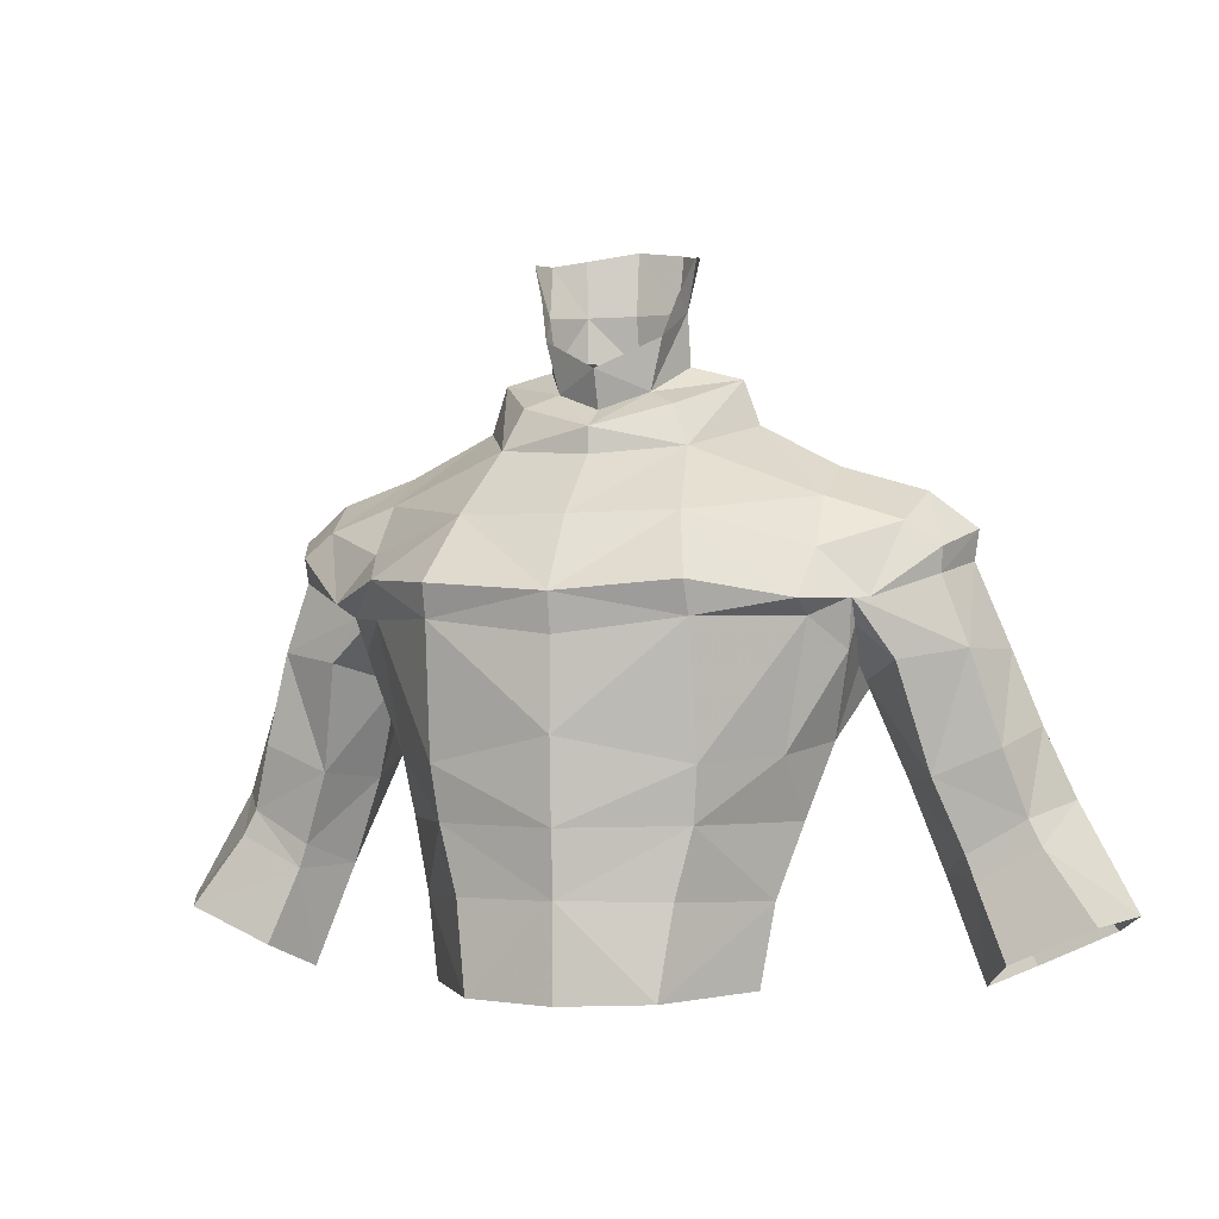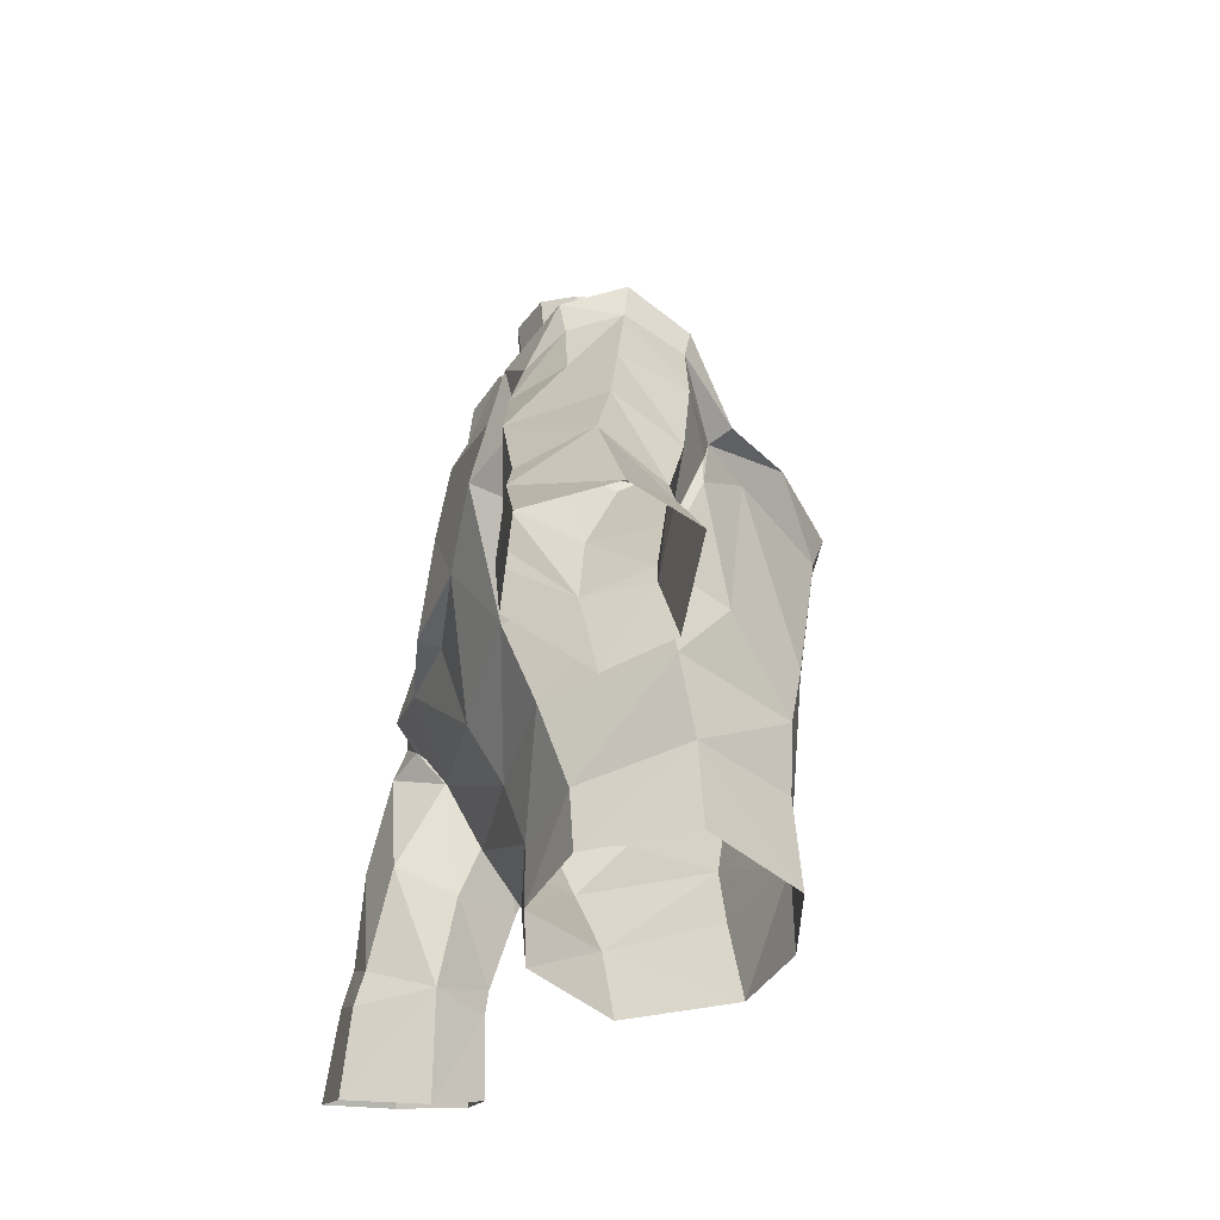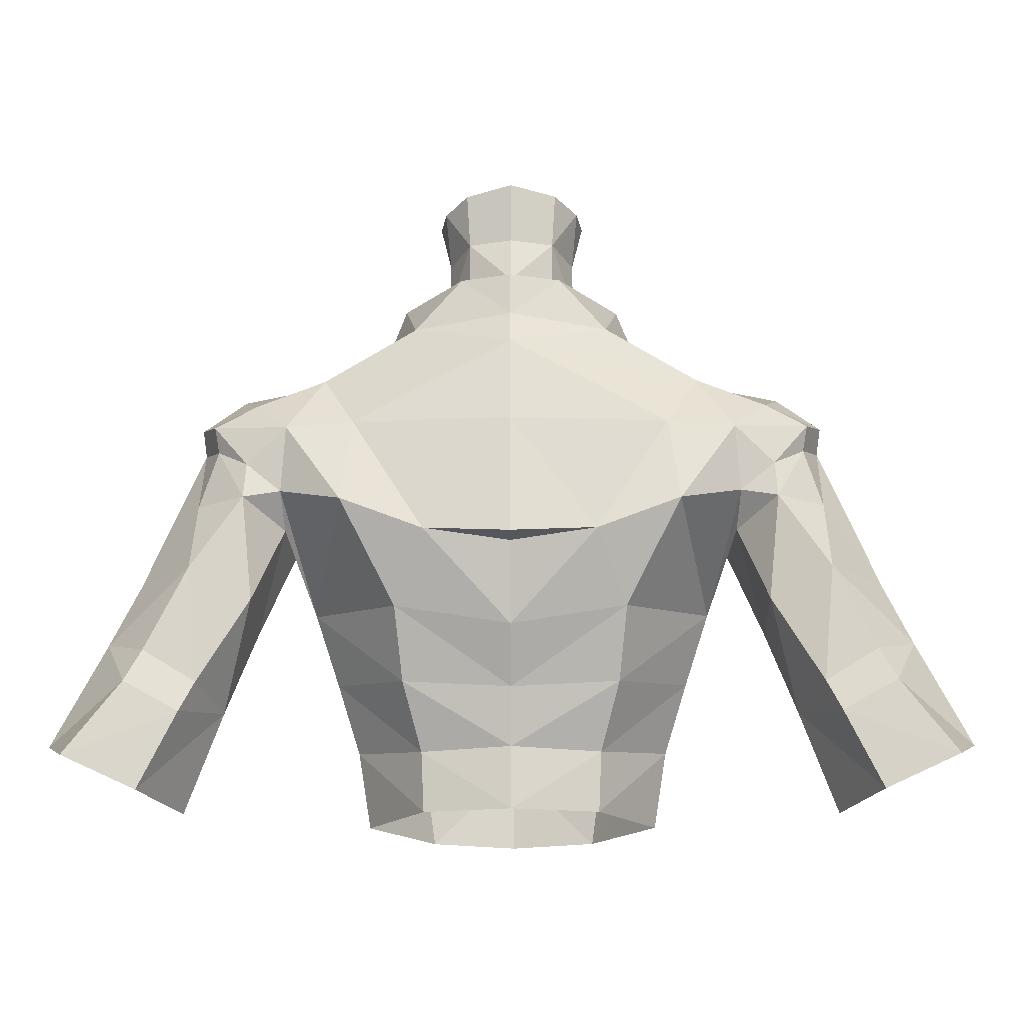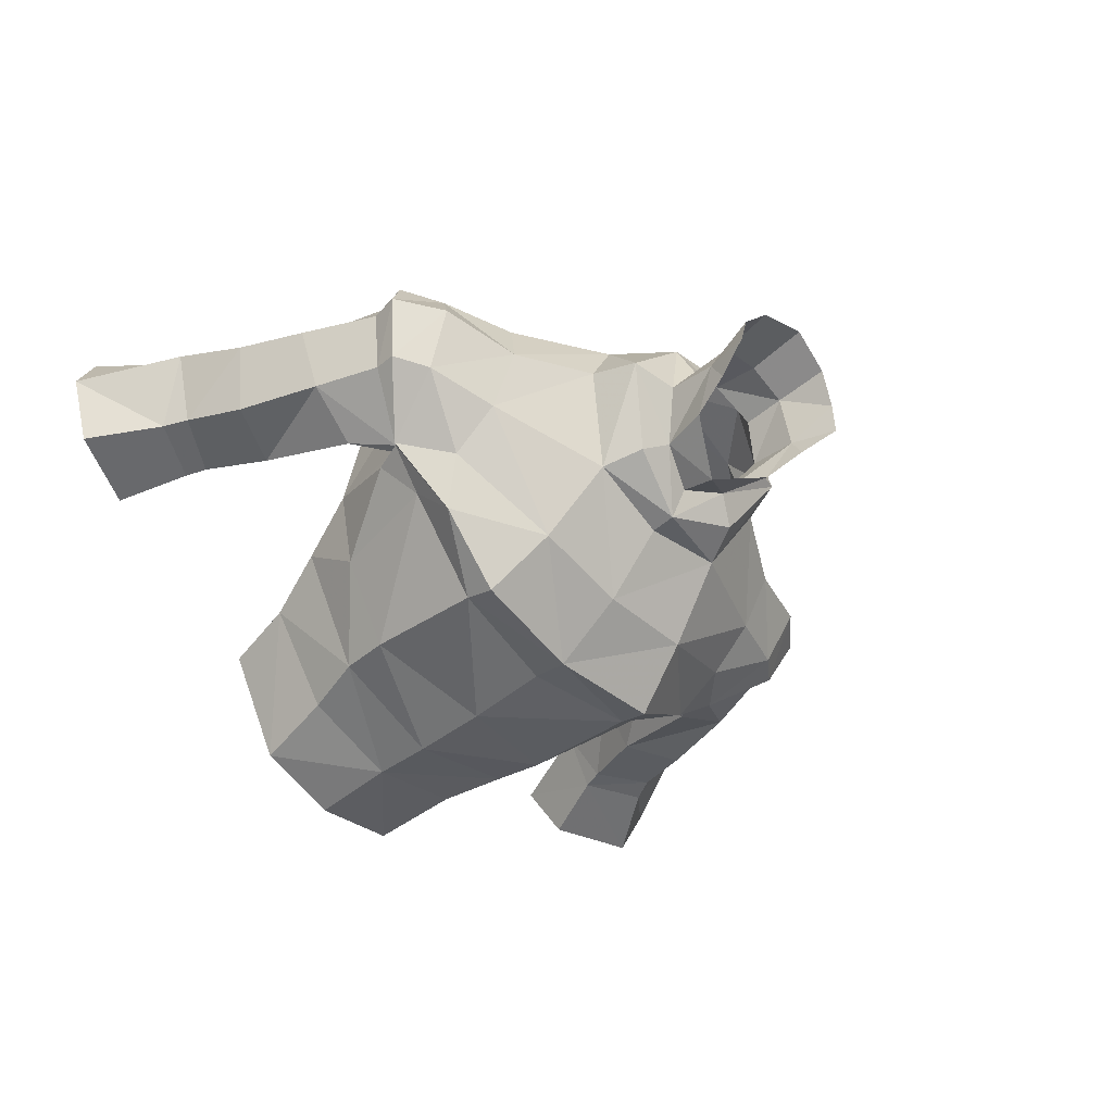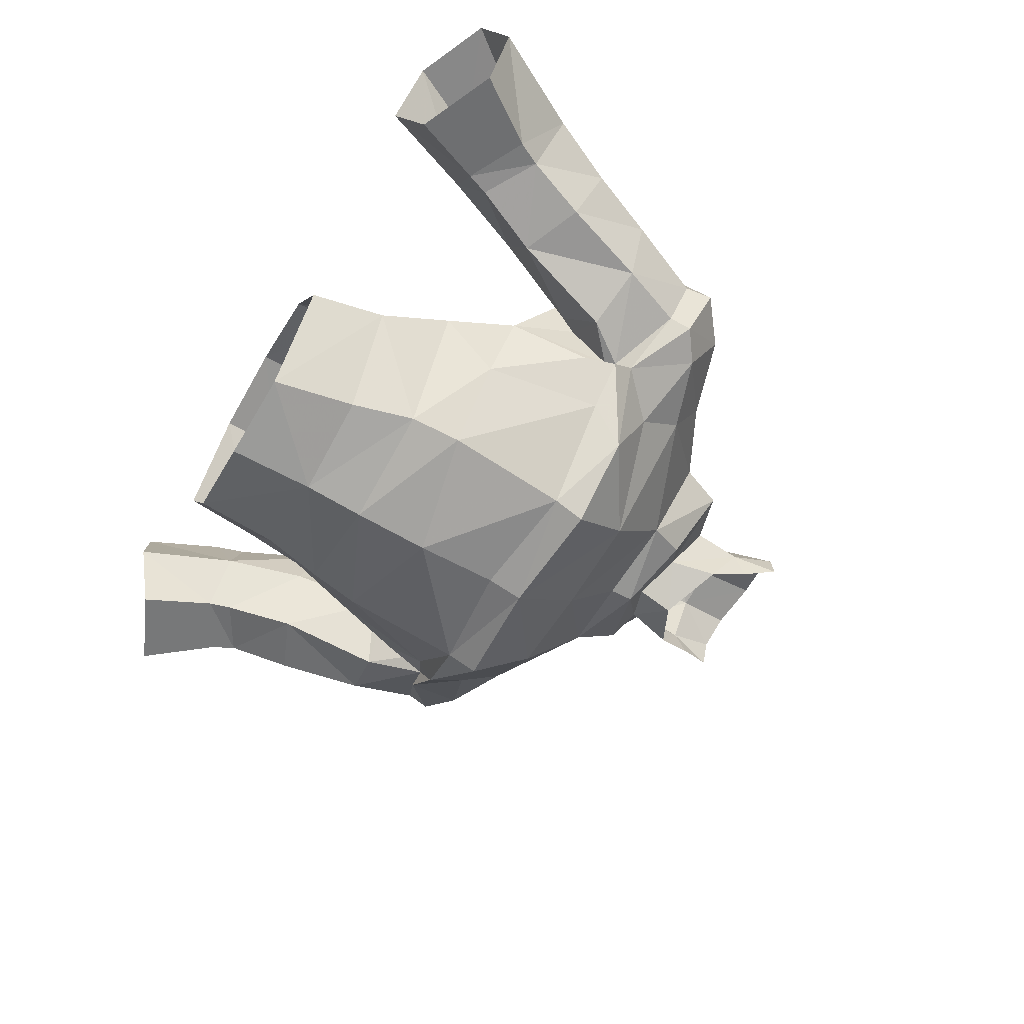
<metadata>
{"format":"obj","ext":"obj","renderer":"f3d","projection":"perspective","resolution":1024,"background":"white","views":[{"elev":-2.4,"azim":17.5,"up":"+Z"},{"elev":-39.6,"azim":-103.7,"up":"+Z"},{"elev":-16.3,"azim":-179.3,"up":"+Z"},{"elev":-49.4,"azim":-47.9,"up":"+Y"},{"elev":-58.7,"azim":-120.3,"up":"+Y"}]}
</metadata>
<code>
g taoist_armour_male_33041
v -4.606 -5.005 68.91
v -7.744 -1.605 69.03
v -4.698 -4.301 64.13
v -0.06423 -5.519 65.09
v -6.89 -1.322 64.39
v -7.144 0.5239 62.15
v -4.488 -3.977 62.13
v -4.59 5.67 64.27
v -8.032 1.286 64.87
v -6.683 7.275 68.18
v -3.448 7.182 66.99
v -3.596 3.137 58.98
v -6.311 -0.2689 59.48
v -4.306 4.388 61.55
v -0.06423 4.546 61.31
v -0.06423 3.779 59.09
v -1.733 0.4371 76.94
v -0.06423 -0.3234 76.27
v -0.06423 -0.8352 77.66
v -2.184 0.3016 78.83
v -2.626 2.027 79.91
v -2.649 2.34 78
v -1.772 3.851 80.15
v -1.778 3.83 78.49
v -0.06425 5.845 63.52
v -0.06421 -5.471 68.35
v -5.837 -0.5888 56.5
v -3.389 -4.441 56.37
v -3.844 -4.039 59.66
v -3.494 2.963 56.64
v -0.06423 3.75 56.66
v -0.06423 -5.14 59.68
v -0.06423 -5.358 62.06
v -2.572 0.9811 80.38
v -3.065 1.637 81.78
v -2.822 2.922 81.92
v -1.903 4.066 82.26
v -1.772 3.851 80.15
v -8.785 0.009154 67.92
v -0.06423 -5.171 56.27
v -0.06424 4.71 78.3
v -0.06425 4.284 80.2
v -0.06425 4.565 82.57
v -0.06425 4.284 80.2
v -12.46 3.53 71.03
v -11.7 5.25 70.65
v -12.41 5.337 68.37
v -13.64 4.049 68
v -12.6 1.505 68
v -11.68 1.364 70.52
v -9.101 6.138 68.79
v -8.988 0.07229 68.79
v -8.673 2.198 67.44
v -8.673 2.198 67.44
v -8.988 0.07229 68.79
v -10.29 0.3991 67.59
v -8.777 2.841 66.91
v -8.987 5.013 67.48
v -8.777 2.841 66.91
v -8.987 5.013 67.48
v -8.673 2.198 67.44
v -9.214 -0.05893 69.18
v -9.214 -0.05893 69.18
v -10.48 6.75 68.39
v -10.43 6.283 69.86
v -9.101 6.138 68.79
v -0.06426 6.837 66.58
v -1.733 0.4371 76.94
v -2.762 -0.3624 76.4
v -0.06422 -1.471 75.6
v -3.416 -0.8188 74.89
v -0.06422 -1.521 74.62
v -5.061 2.754 75.9
v -4.44 2.555 77.59
v -3.912 5.365 75.81
v -0.06426 7.258 71.45
v -3.448 7.182 66.99
v -6.267 6.569 71.5
v -3.938 -3.547 72.49
v -7.954 -1.232 71.34
v -7.315 -3.19 70.36
v -4.559 -5.431 70.12
v -0.06425 6.819 74.83
v -7.547 5.068 73.72
v -0.06421 -3.956 72.43
v -0.06421 -5.775 69.77
v -4.606 -5.005 68.91
v -0.06421 -5.471 68.35
v -0.06425 6.271 76.19
v -7.988 2.486 74.34
v -7.881 0.2724 73.17
v -2.048 5.553 77.88
v -6.683 7.275 68.18
v -9.101 6.138 68.79
v -8.887 6.625 71.28
v -10.25 5.364 72.55
v -10.95 3.149 73.48
v -11.68 1.364 70.52
v -11.77 1.181 71.43
v -12.64 3.445 72.14
v -12.46 3.53 71.03
v -12.46 3.53 71.03
v -11.85 5.498 71.61
v -11.7 5.25 70.65
v -10.54 0.8695 72.31
v -10.43 6.283 69.86
v -9.214 -0.05893 69.18
v -9.662 -0.7515 69.65
v -3.938 -3.547 72.49
v -1.733 0.4371 76.94
v -2.649 2.34 78
v -1.778 3.83 78.49
v -0.06424 4.71 78.3
v -0.06425 6.106 77.92
v -7.744 -1.605 69.03
v -0.06423 -0.3234 76.27
v -0.06426 7.673 66.75
v -0.06426 6.837 66.58
v -11.98 7.089 60.98
v -10.06 6.581 64.31
v -11.19 4.622 60.22
v -12.39 7.265 65.41
v -14.01 7.243 62.2
v -15.7 5.168 62.82
v -14.63 4.502 65.37
v -14.83 2.651 61.28
v -14.36 2.687 62.23
v -12.53 7.371 59.81
v -14.64 7.531 60.95
v -13.6 2.014 64.64
v -12.24 2.52 60.98
v -12.54 2.586 60.1
v -11.19 4.622 60.22
v -8.777 2.841 66.91
v -10.29 0.3991 67.59
v -11.21 1.818 63.64
v -10.01 4.181 63.42
v -8.987 5.013 67.48
v -8.777 2.841 66.91
v -10.01 4.181 63.42
v -17.87 4.87 58.87
v -16.72 2.315 58.64
v -14.83 2.651 61.28
v -12.66 4.36 56.36
v -12.54 2.586 60.1
v -13.65 2.252 57.29
v -14.64 7.531 60.95
v -12.53 7.371 59.81
v -13.98 7.468 56.83
v -16.81 7.718 58.11
v -12.66 4.36 56.36
v 4.477 -5.005 68.91
v 4.57 -4.301 64.13
v 7.615 -1.605 69.03
v 6.762 -1.322 64.39
v 4.359 -3.977 62.13
v 7.015 0.5239 62.15
v 4.461 5.67 64.27
v 6.555 7.275 68.18
v 7.903 1.286 64.87
v 3.32 7.182 66.99
v 3.468 3.137 58.98
v 4.178 4.388 61.55
v 6.182 -0.2689 59.48
v 1.604 0.4371 76.94
v 2.056 0.3016 78.83
v 2.498 2.027 79.91
v 2.521 2.34 78
v 1.649 3.83 78.49
v 1.644 3.851 80.15
v 3.715 -4.039 59.66
v 3.261 -4.441 56.37
v 5.709 -0.5888 56.5
v 3.366 2.963 56.64
v 2.444 0.9811 80.38
v 2.936 1.637 81.78
v 2.693 2.922 81.92
v 1.644 3.851 80.15
v 1.775 4.066 82.26
v 8.656 0.009197 67.92
v 12.33 3.53 71.03
v 13.51 4.049 68
v 12.28 5.337 68.37
v 11.57 5.25 70.65
v 12.47 1.505 68
v 11.56 1.364 70.52
v 8.972 6.138 68.79
v 8.86 0.07233 68.79
v 8.545 2.198 67.44
v 8.545 2.198 67.44
v 8.649 2.841 66.91
v 10.16 0.3991 67.59
v 8.86 0.07233 68.79
v 8.858 5.013 67.48
v 8.649 2.841 66.91
v 8.545 2.198 67.44
v 8.858 5.013 67.48
v 8.861 -0.5202 69.69
v 8.861 -0.5202 69.69
v 10.35 6.75 68.39
v 10.31 6.283 69.86
v 8.972 6.138 68.79
v 1.604 0.4371 76.94
v 2.633 -0.3623 76.4
v 3.288 -0.8188 74.89
v 4.933 2.754 75.9
v 3.784 5.365 75.81
v 4.311 2.855 77.55
v 6.139 6.569 71.5
v 3.32 7.182 66.99
v 3.81 -3.547 72.49
v 4.43 -5.43 70.12
v 7.528 -2.782 69.57
v 7.826 -1.232 71.34
v 7.419 5.068 73.72
v 4.477 -5.005 68.91
v 7.859 2.486 74.34
v 7.753 0.2724 73.17
v 1.92 5.553 77.88
v 6.555 7.275 68.18
v 8.759 6.625 71.28
v 8.972 6.138 68.79
v 10.82 3.149 73.48
v 10.12 5.364 72.55
v 11.56 1.364 70.52
v 12.33 3.53 71.03
v 12.51 3.445 72.14
v 11.64 1.181 71.43
v 12.33 3.53 71.03
v 11.57 5.25 70.65
v 11.72 5.498 71.61
v 10.41 0.8696 72.31
v 10.31 6.283 69.86
v 8.861 -0.5202 69.69
v 9.534 -0.7515 69.65
v 3.81 -3.547 72.49
v 1.604 0.4371 76.94
v 2.521 2.34 78
v 1.649 3.83 78.49
v 7.615 -1.605 69.03
v 11.85 7.089 60.98
v 11.06 4.622 60.22
v 9.928 6.581 64.31
v 12.26 7.265 65.41
v 14.5 4.502 65.37
v 15.57 5.168 62.82
v 13.88 7.243 62.2
v 14.71 2.651 61.28
v 14.24 2.687 62.23
v 12.41 7.371 59.81
v 14.52 7.531 60.95
v 13.47 2.014 64.64
v 12.11 2.52 60.98
v 11.06 4.622 60.22
v 12.41 2.587 60.1
v 8.649 2.841 66.91
v 9.886 4.181 63.42
v 11.08 1.818 63.64
v 10.16 0.3991 67.59
v 8.858 5.013 67.48
v 9.886 4.181 63.42
v 8.649 2.841 66.91
v 17.74 4.87 58.87
v 14.71 2.651 61.28
v 16.59 2.315 58.64
v 12.53 4.36 56.36
v 13.53 2.252 57.29
v 12.41 2.587 60.1
v 14.52 7.531 60.95
v 12.41 7.371 59.81
v 16.68 7.718 58.11
v 13.85 7.468 56.83
v 12.53 4.36 56.36
f 1 2 3
f 3 4 1
f 5 6 7
f 8 9 10
f 8 10 11
f 12 13 6
f 6 14 12
f 14 15 16
f 16 12 14
f 17 18 19
f 19 20 17
f 21 22 17
f 17 20 21
f 22 21 23
f 23 24 22
f 9 6 5
f 15 14 8
f 8 25 15
f 4 26 1
f 13 27 28
f 28 29 13
f 30 27 13
f 13 12 30
f 12 16 31
f 31 30 12
f 7 29 32
f 32 33 7
f 7 6 13
f 13 29 7
f 14 9 8
f 7 33 3
f 4 3 33
f 6 9 14
f 3 5 7
f 34 21 20
f 21 34 35
f 36 37 38
f 38 21 36
f 21 35 36
f 9 5 39
f 32 29 28
f 28 40 32
f 41 24 23
f 23 42 41
f 43 44 38
f 38 37 43
f 45 46 47
f 47 48 45
f 49 50 45
f 45 48 49
f 10 9 51
f 52 53 9
f 9 39 52
f 54 55 56
f 56 57 54
f 53 58 9
f 59 60 61
f 39 2 62
f 62 52 39
f 51 9 58
f 63 56 55
f 64 47 46
f 46 65 64
f 49 63 50
f 60 64 66
f 11 67 25
f 25 8 11
f 65 66 64
f 68 69 70
f 70 69 71
f 71 72 70
f 73 74 75
f 76 77 78
f 79 80 81
f 81 82 79
f 83 78 84
f 85 72 71
f 71 79 85
f 79 82 86
f 86 85 79
f 86 82 87
f 87 88 86
f 75 89 83
f 83 84 75
f 83 76 78
f 75 84 90
f 90 73 75
f 73 90 91
f 91 71 73
f 92 89 75
f 93 94 95
f 95 78 93
f 90 84 96
f 96 97 90
f 98 99 100
f 100 101 98
f 84 95 96
f 102 100 103
f 103 104 102
f 84 78 95
f 105 91 90
f 90 97 105
f 106 104 103
f 103 95 106
f 106 95 94
f 107 108 98
f 81 80 108
f 74 73 71
f 71 69 74
f 91 109 71
f 110 111 74
f 74 69 110
f 78 77 93
f 111 112 92
f 92 74 111
f 92 112 113
f 113 114 92
f 105 80 91
f 81 108 107
f 107 115 81
f 81 115 87
f 87 82 81
f 105 108 80
f 98 108 99
f 97 100 99
f 99 105 97
f 99 108 105
f 96 103 100
f 100 97 96
f 95 103 96
f 68 70 116
f 77 76 117
f 77 117 118
f 119 120 121
f 122 123 124
f 124 125 122
f 126 127 124
f 121 128 119
f 123 119 128
f 128 129 123
f 124 123 129
f 125 124 127
f 127 130 125
f 131 132 133
f 134 135 136
f 136 137 134
f 127 131 136
f 136 130 127
f 47 122 125
f 130 49 48
f 48 125 130
f 49 130 136
f 136 135 49
f 131 133 137
f 137 136 131
f 138 139 140
f 140 120 138
f 64 122 47
f 48 47 125
f 64 138 120
f 122 119 123
f 127 126 132
f 132 131 127
f 120 140 121
f 122 120 119
f 141 142 143
f 143 124 141
f 144 133 145
f 145 146 144
f 145 143 142
f 142 146 145
f 124 147 141
f 148 149 150
f 150 147 148
f 147 150 141
f 121 151 149
f 148 121 149
f 64 120 122
f 5 3 2
f 2 39 5
f 56 63 49
f 109 91 80
f 89 92 114
f 75 74 92
f 152 153 154
f 153 152 4
f 155 156 157
f 158 159 160
f 158 161 159
f 162 163 157
f 157 164 162
f 163 162 16
f 16 15 163
f 165 166 19
f 19 18 165
f 167 166 165
f 165 168 167
f 168 169 170
f 170 167 168
f 160 155 157
f 15 25 158
f 158 163 15
f 4 152 26
f 164 171 172
f 172 173 164
f 174 162 164
f 164 173 174
f 162 174 31
f 31 16 162
f 156 33 32
f 32 171 156
f 156 171 164
f 164 157 156
f 163 158 160
f 156 153 33
f 4 33 153
f 157 163 160
f 153 156 155
f 175 166 167
f 167 176 175
f 177 167 178
f 178 179 177
f 167 177 176
f 160 180 155
f 32 40 172
f 172 171 32
f 41 42 170
f 170 169 41
f 43 179 178
f 178 44 43
f 181 182 183
f 183 184 181
f 185 182 181
f 181 186 185
f 159 187 160
f 188 180 160
f 160 189 188
f 190 191 192
f 192 193 190
f 189 160 194
f 195 196 197
f 180 188 198
f 198 154 180
f 187 194 160
f 199 193 192
f 200 201 184
f 184 183 200
f 185 186 199
f 197 202 200
f 161 158 25
f 25 67 161
f 201 200 202
f 203 70 204
f 70 72 205
f 205 204 70
f 206 207 208
f 76 209 210
f 211 212 213
f 213 214 211
f 83 215 209
f 85 211 205
f 205 72 85
f 211 85 86
f 86 212 211
f 86 88 216
f 216 212 86
f 207 215 83
f 83 89 207
f 83 209 76
f 207 206 217
f 217 215 207
f 206 205 218
f 218 217 206
f 219 207 89
f 220 209 221
f 221 222 220
f 217 223 224
f 224 215 217
f 225 226 227
f 227 228 225
f 215 224 221
f 229 230 231
f 231 227 229
f 215 221 209
f 232 223 217
f 217 218 232
f 233 221 231
f 231 230 233
f 233 222 221
f 234 225 235
f 213 235 214
f 208 204 205
f 205 206 208
f 218 205 236
f 237 204 208
f 208 238 237
f 209 220 210
f 238 208 219
f 219 239 238
f 219 114 113
f 113 239 219
f 232 218 214
f 213 240 234
f 234 235 213
f 213 212 216
f 216 240 213
f 232 214 235
f 225 228 235
f 223 232 228
f 228 227 223
f 228 232 235
f 224 223 227
f 227 231 224
f 221 224 231
f 203 116 70
f 210 117 76
f 210 118 117
f 241 242 243
f 244 245 246
f 246 247 244
f 248 246 249
f 242 241 250
f 247 251 250
f 250 241 247
f 246 251 247
f 245 252 249
f 249 246 245
f 253 254 255
f 256 257 258
f 258 259 256
f 249 252 258
f 258 253 249
f 183 245 244
f 252 245 182
f 182 185 252
f 185 259 258
f 258 252 185
f 253 258 257
f 257 254 253
f 260 243 261
f 261 262 260
f 200 183 244
f 182 245 183
f 200 243 260
f 244 247 241
f 249 253 255
f 255 248 249
f 243 242 261
f 244 241 243
f 263 246 264
f 264 265 263
f 266 267 268
f 268 254 266
f 268 267 265
f 265 264 268
f 246 263 269
f 270 269 271
f 271 272 270
f 269 263 271
f 242 272 273
f 270 272 242
f 200 244 243
f 155 180 154
f 154 153 155
f 192 185 199
f 236 214 218
f 89 114 219
f 207 219 208

</code>
